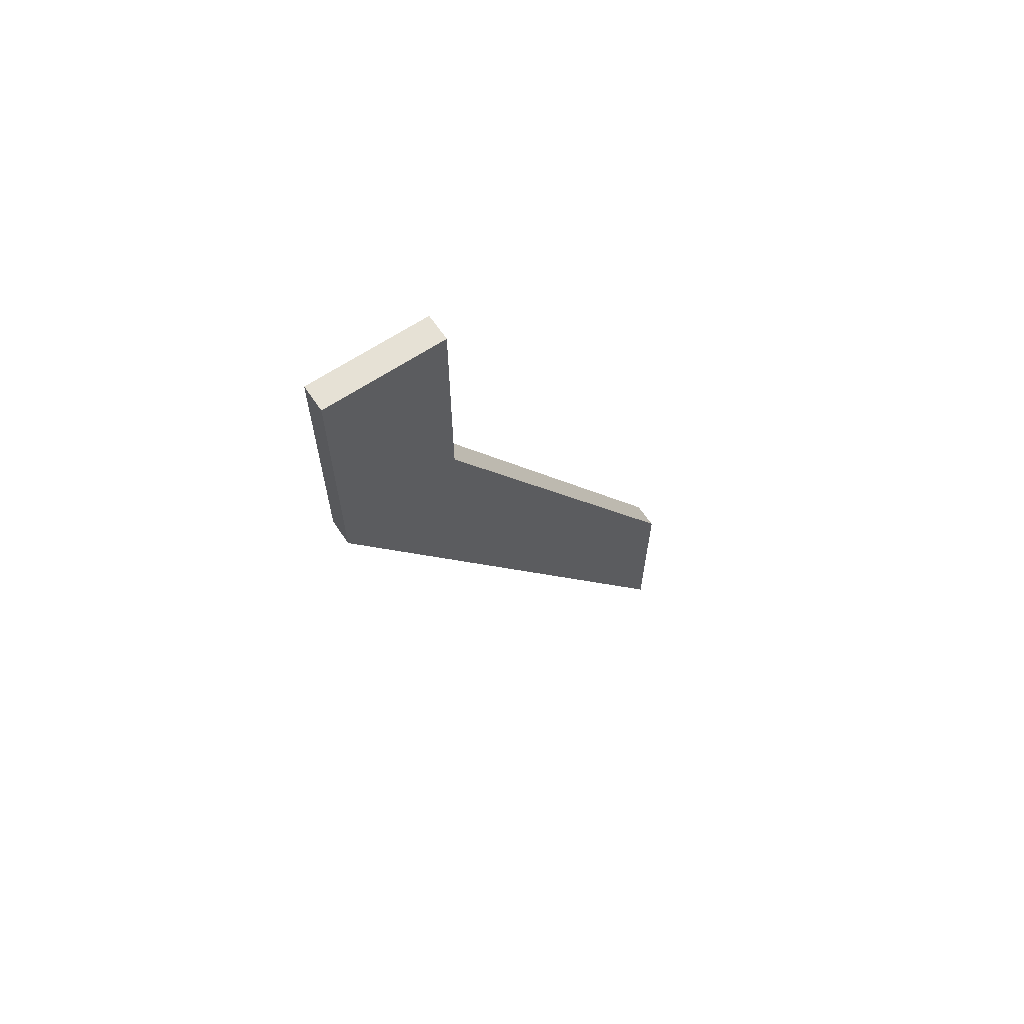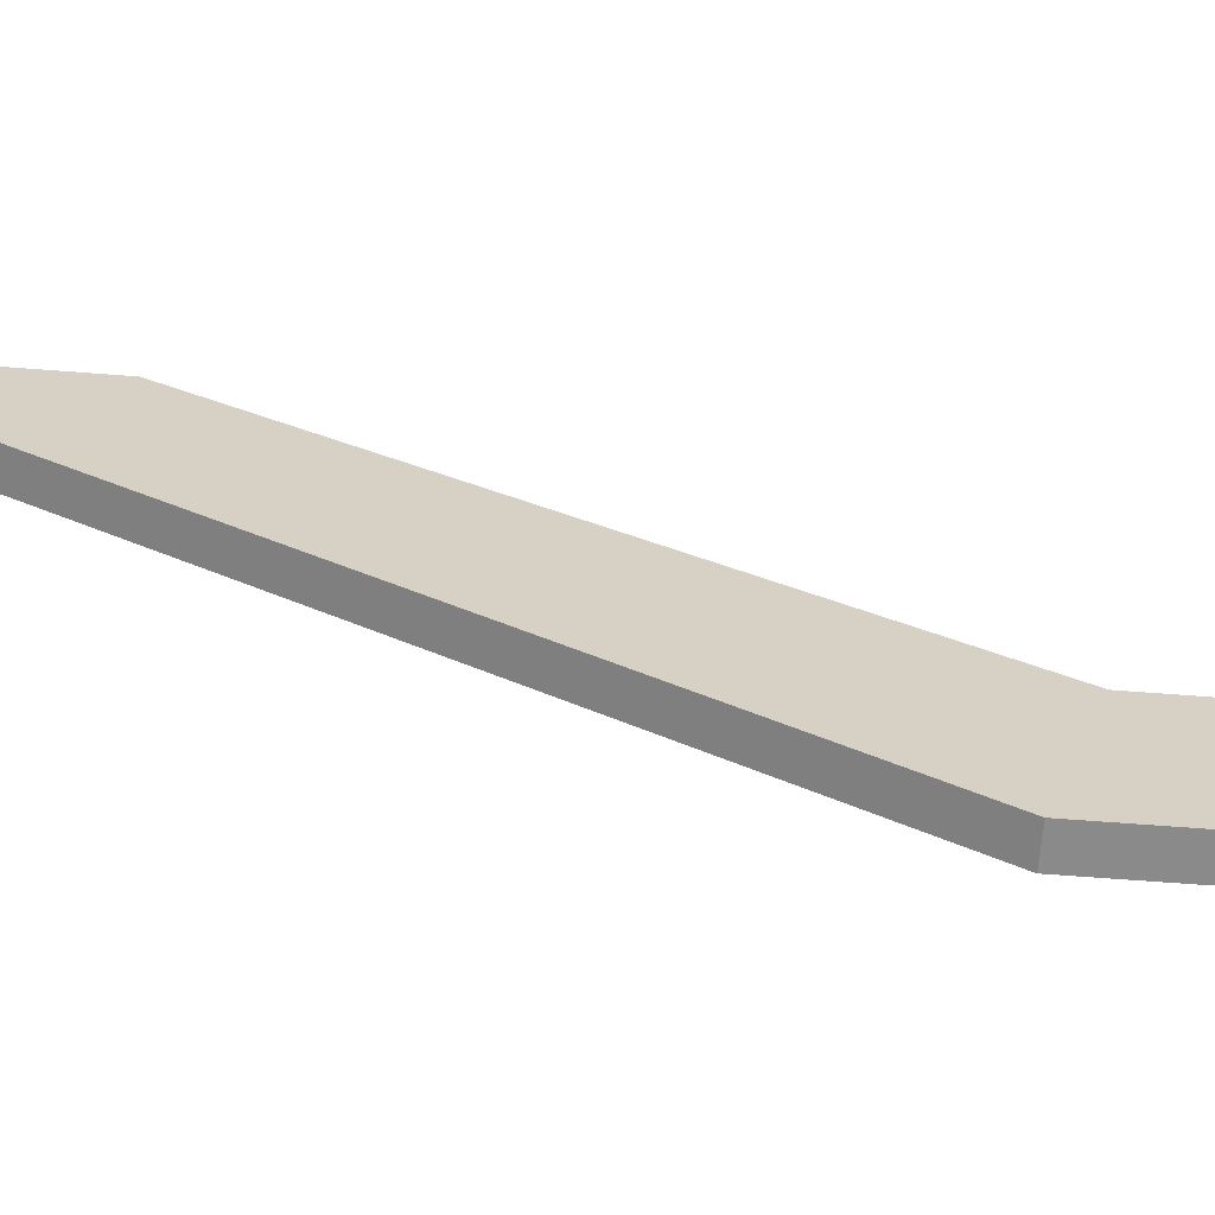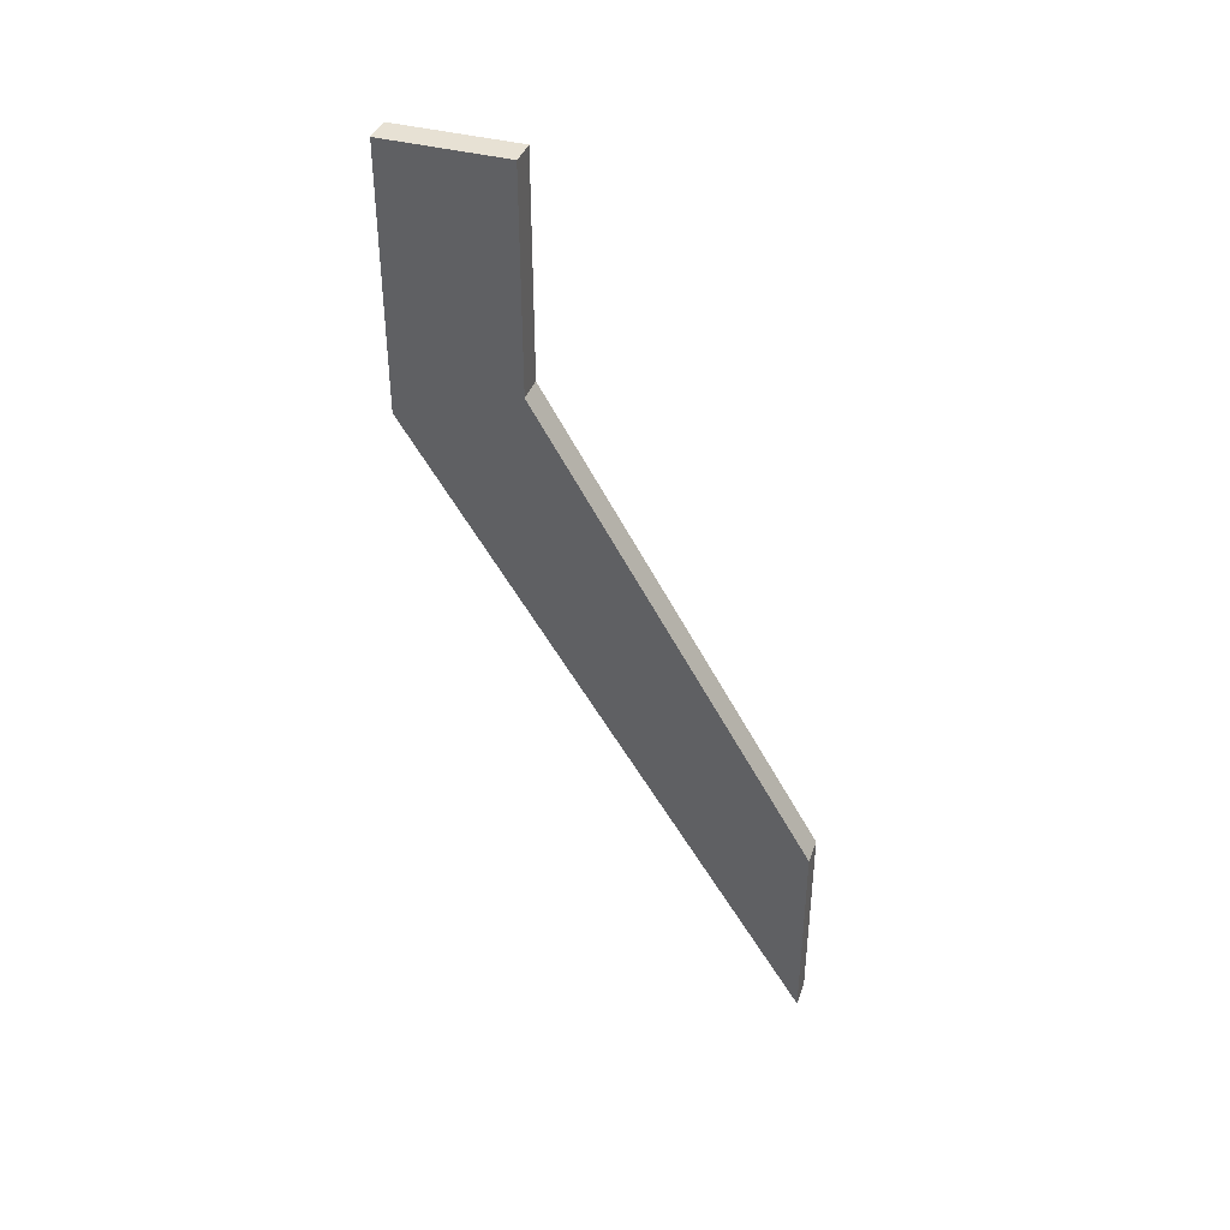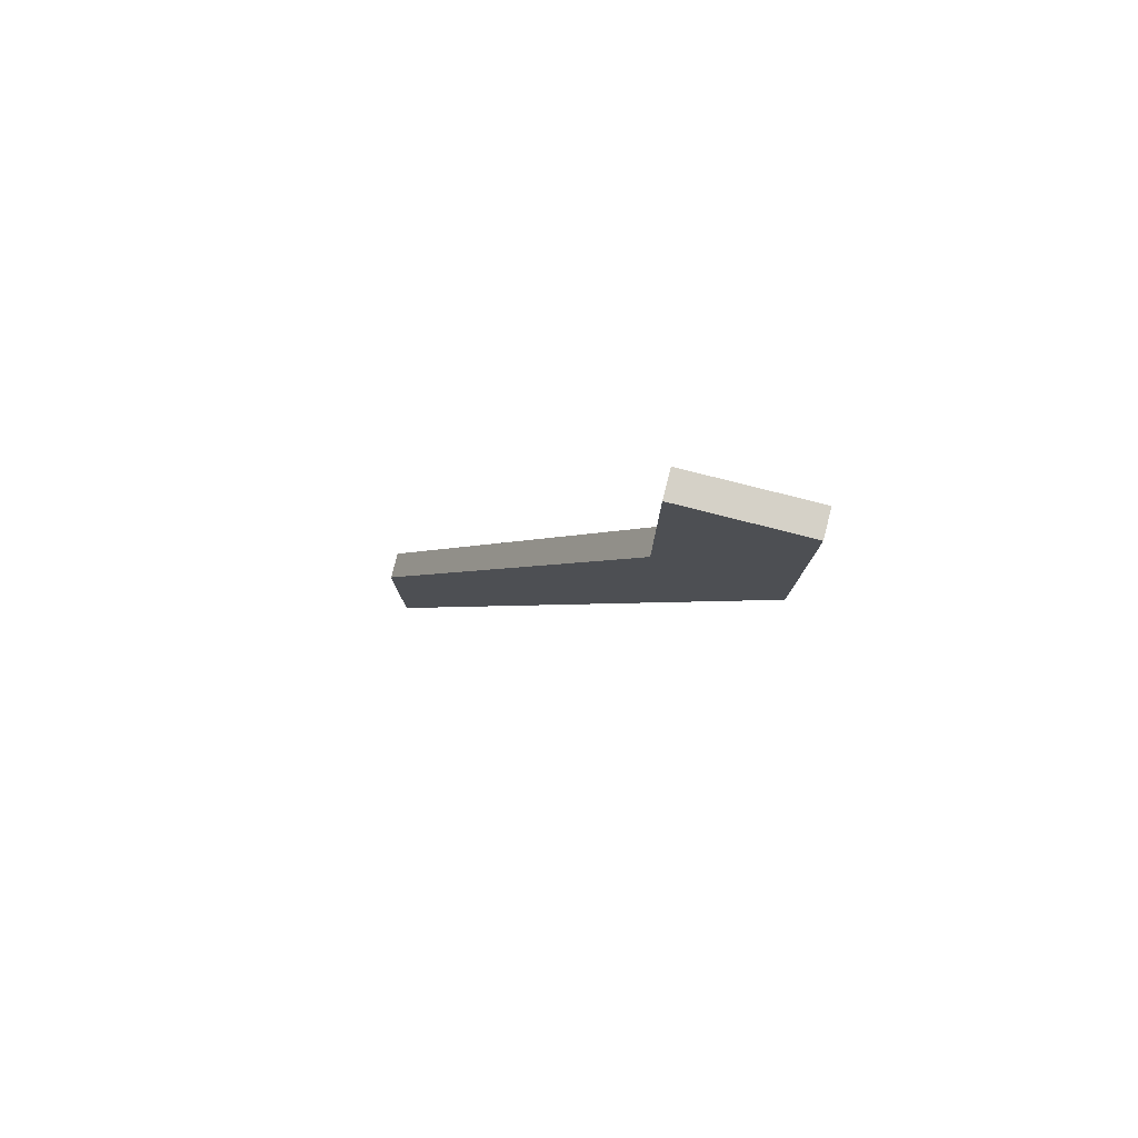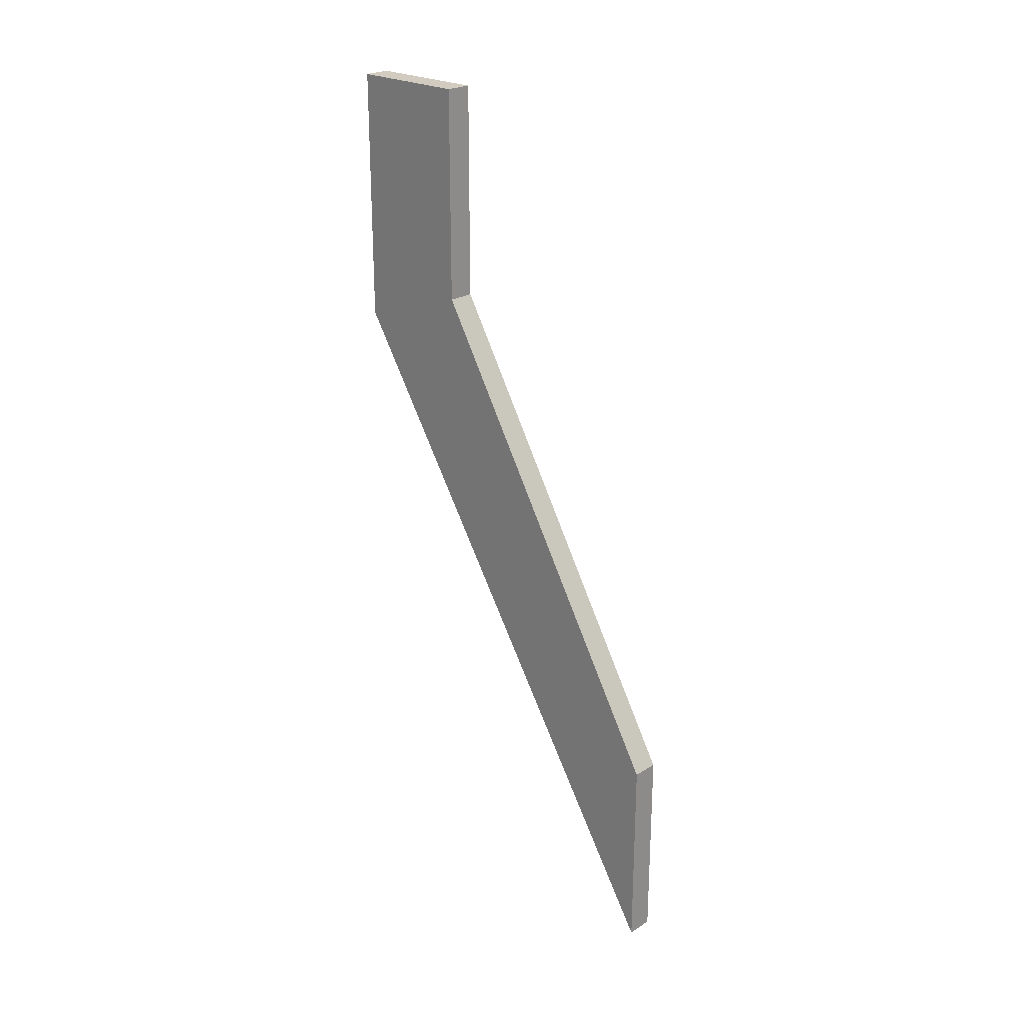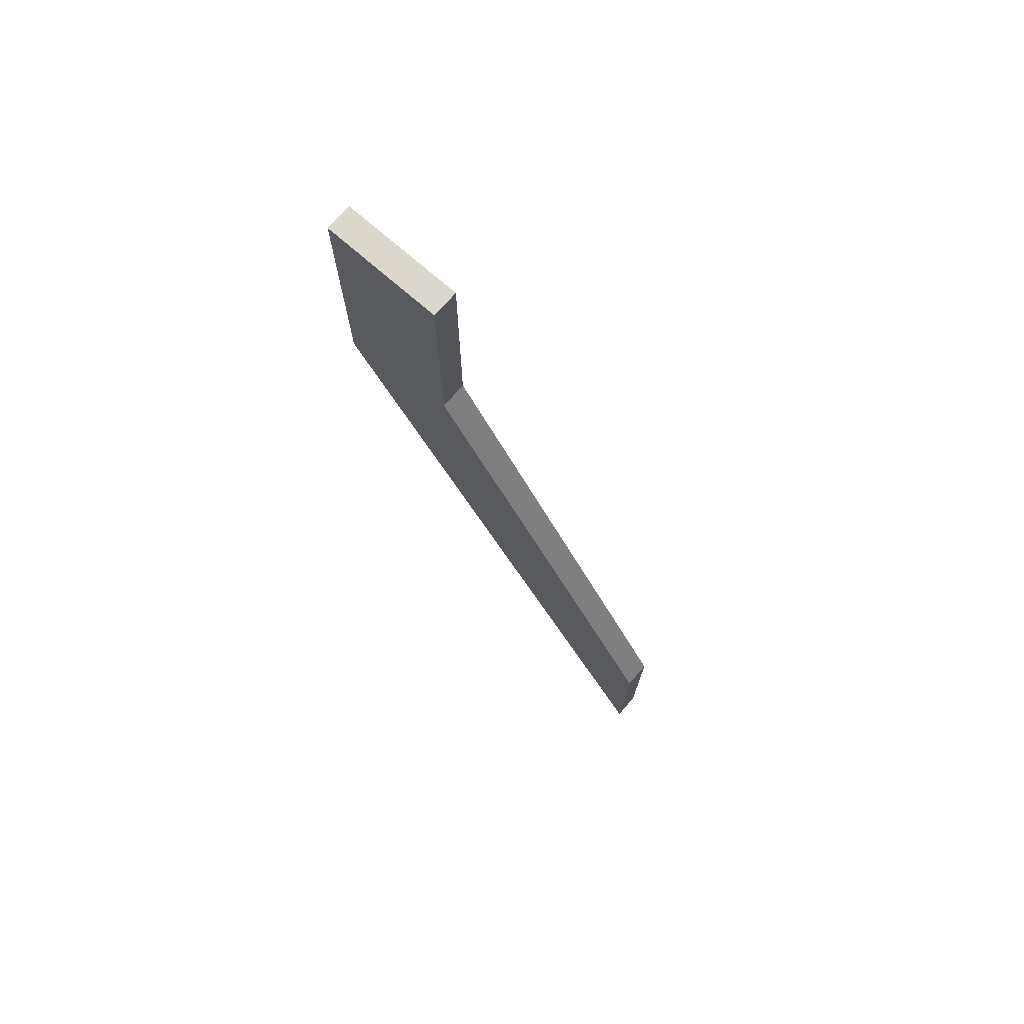
<metadata>
{"format":"obj","ext":"obj","renderer":"f3d","projection":"perspective","resolution":1024,"background":"white","views":[{"elev":64.2,"azim":56.0,"up":"+Z"},{"elev":-63.6,"azim":-94.5,"up":"+Y"},{"elev":39.4,"azim":108.6,"up":"+Z"},{"elev":79.4,"azim":-75.8,"up":"+Z"},{"elev":24.0,"azim":134.3,"up":"+Z"},{"elev":73.2,"azim":131.2,"up":"+Z"}]}
</metadata>
<code>
o Cube.5839_0363
v -0.192 -0.231 -2.505
v -0.192 -0.204 -2.505
v -0.186 -0.231 -2.505
v -0.186 -0.204 -2.505
v -0.192 -0.204 -2.553
v -0.192 -0.231 -2.562
v -0.186 -0.204 -2.553
v -0.186 -0.231 -2.562
v -0.192 -0.144 -2.655
v -0.192 -0.144 -2.7
v -0.186 -0.144 -2.655
v -0.186 -0.144 -2.7
f 3 2 1
f 6 12 8
f 1 8 3
f 1 5 6
f 4 5 2
f 3 7 4
f 9 12 10
f 6 9 10
f 7 9 5
f 8 11 7
f 3 4 2
f 6 10 12
f 1 6 8
f 1 2 5
f 4 7 5
f 3 8 7
f 9 11 12
f 6 5 9
f 7 11 9
f 8 12 11

</code>
